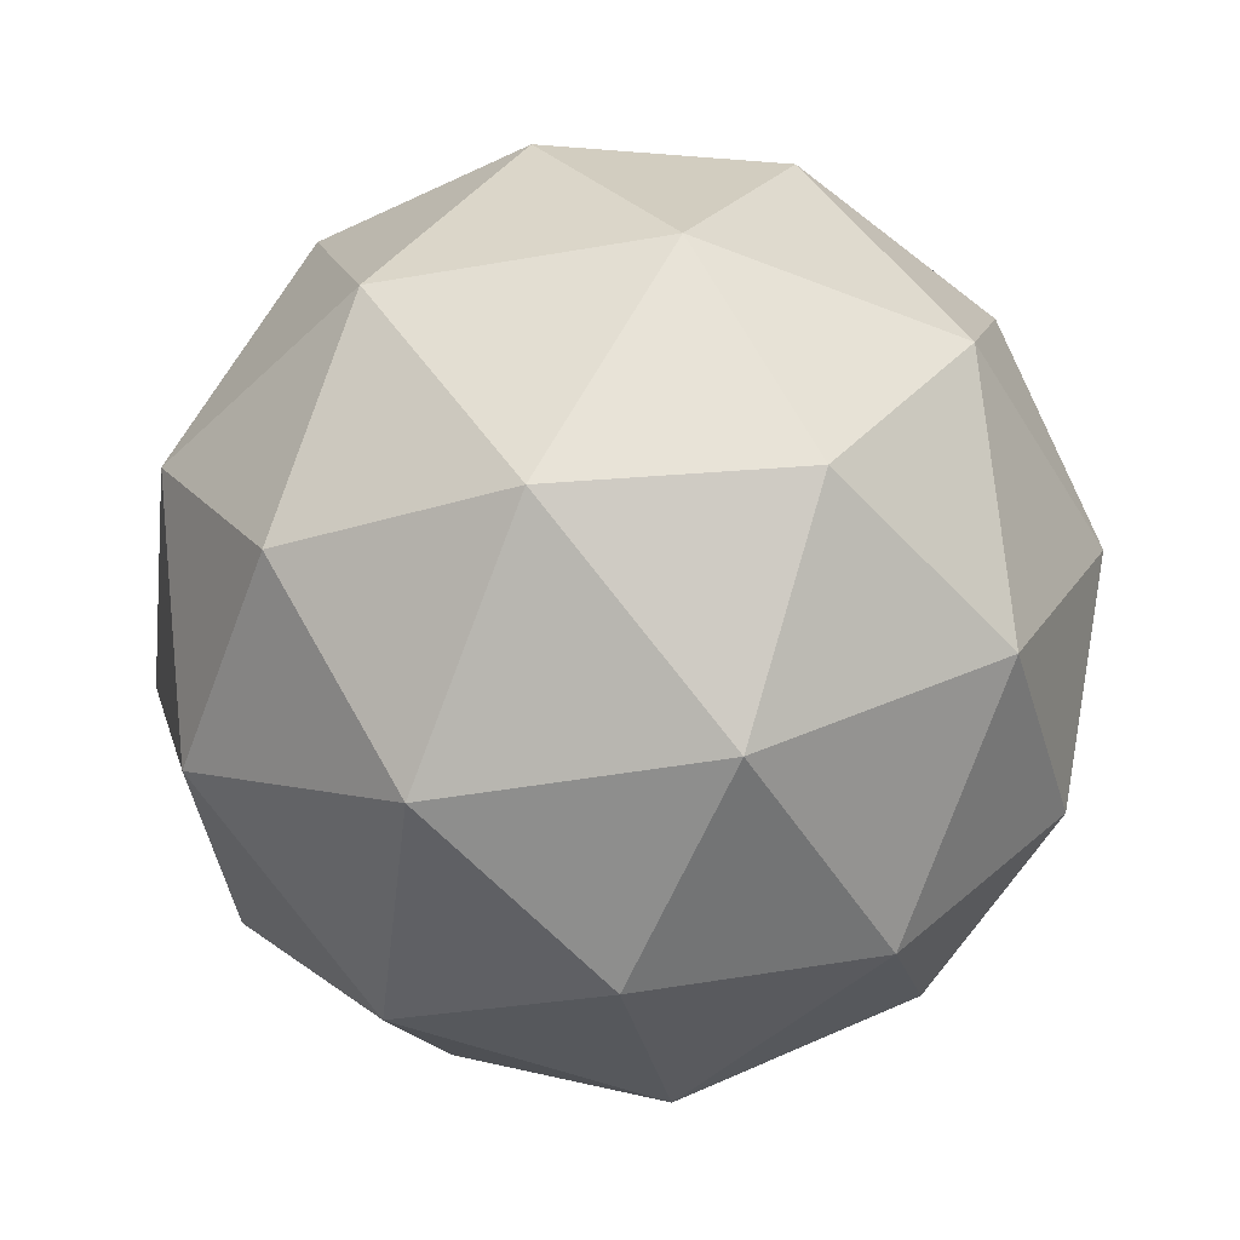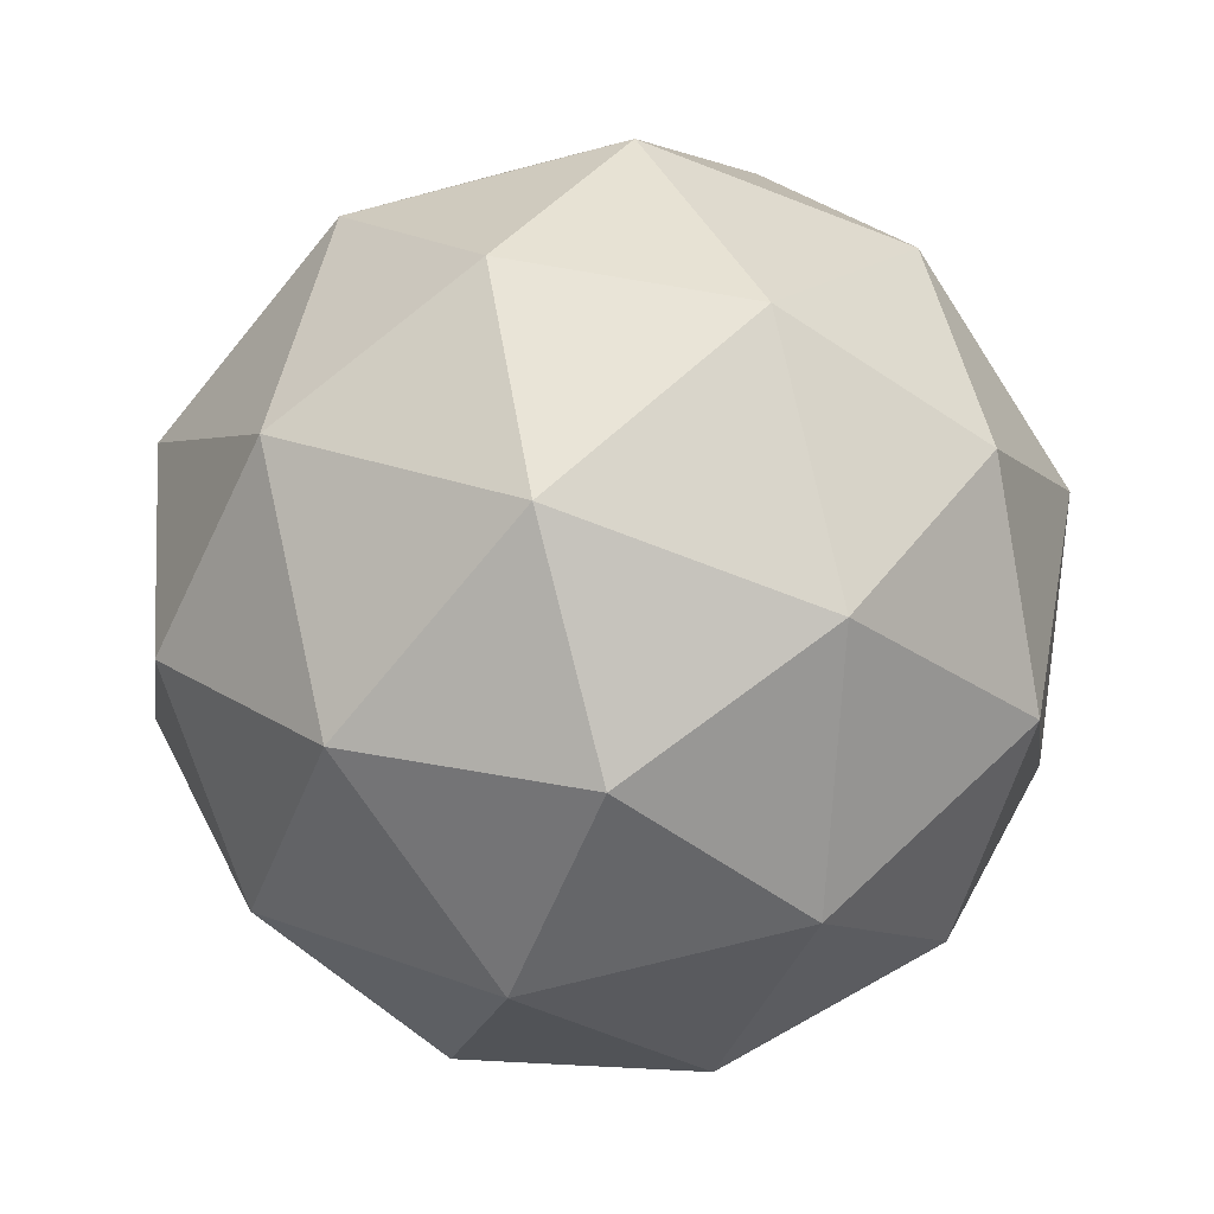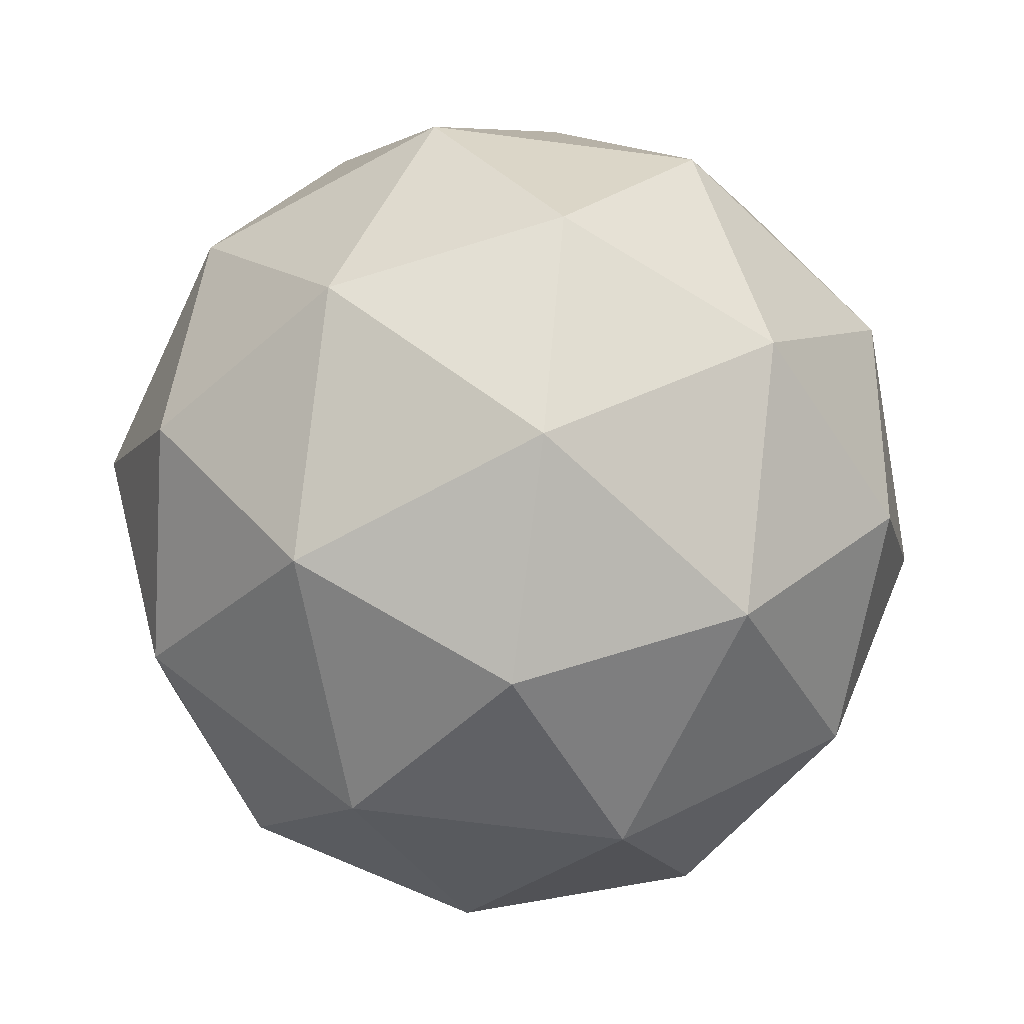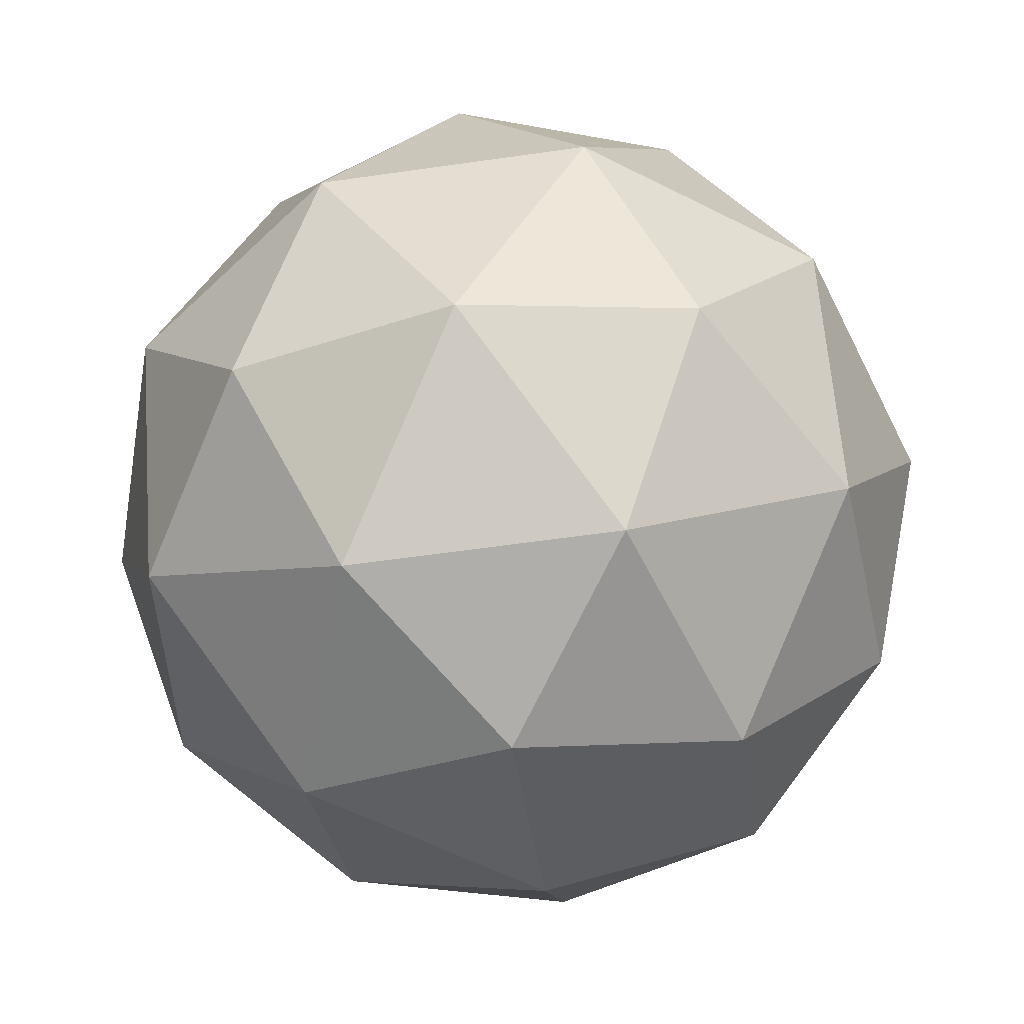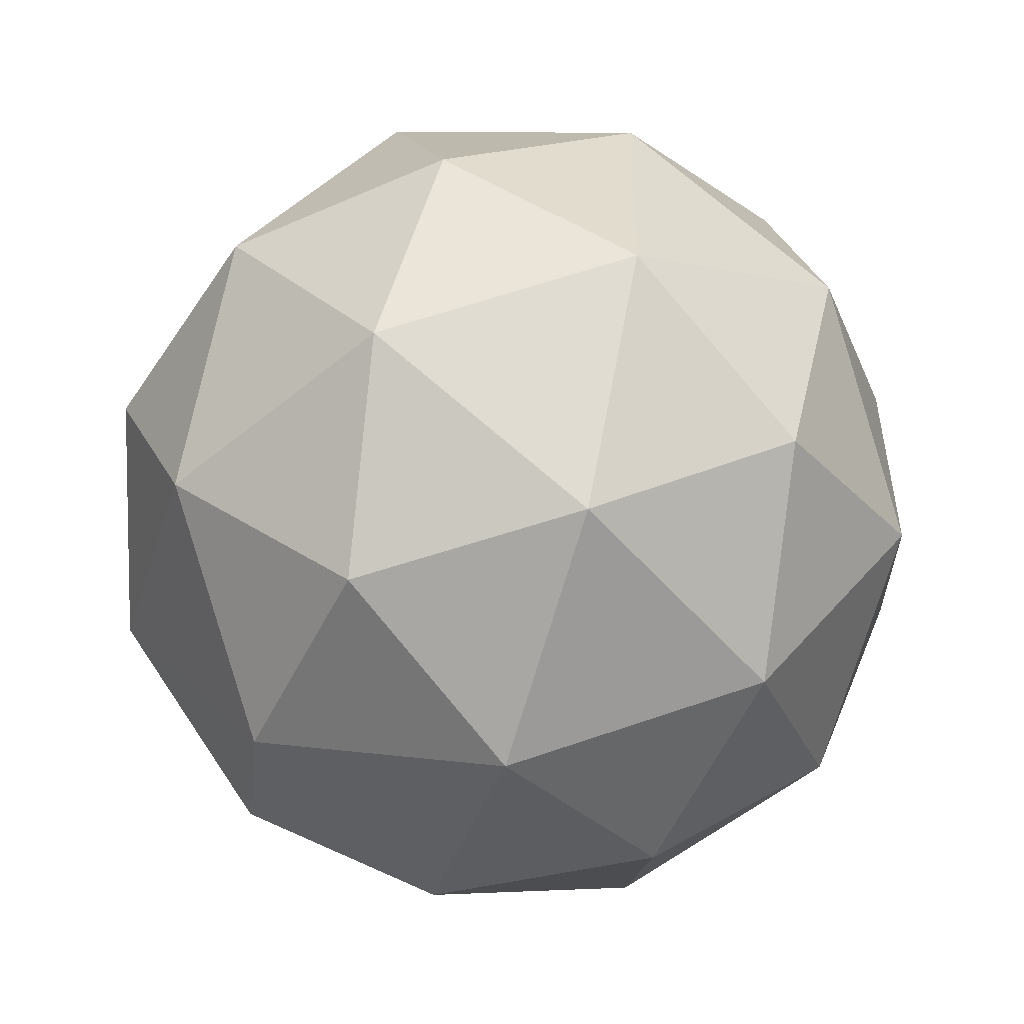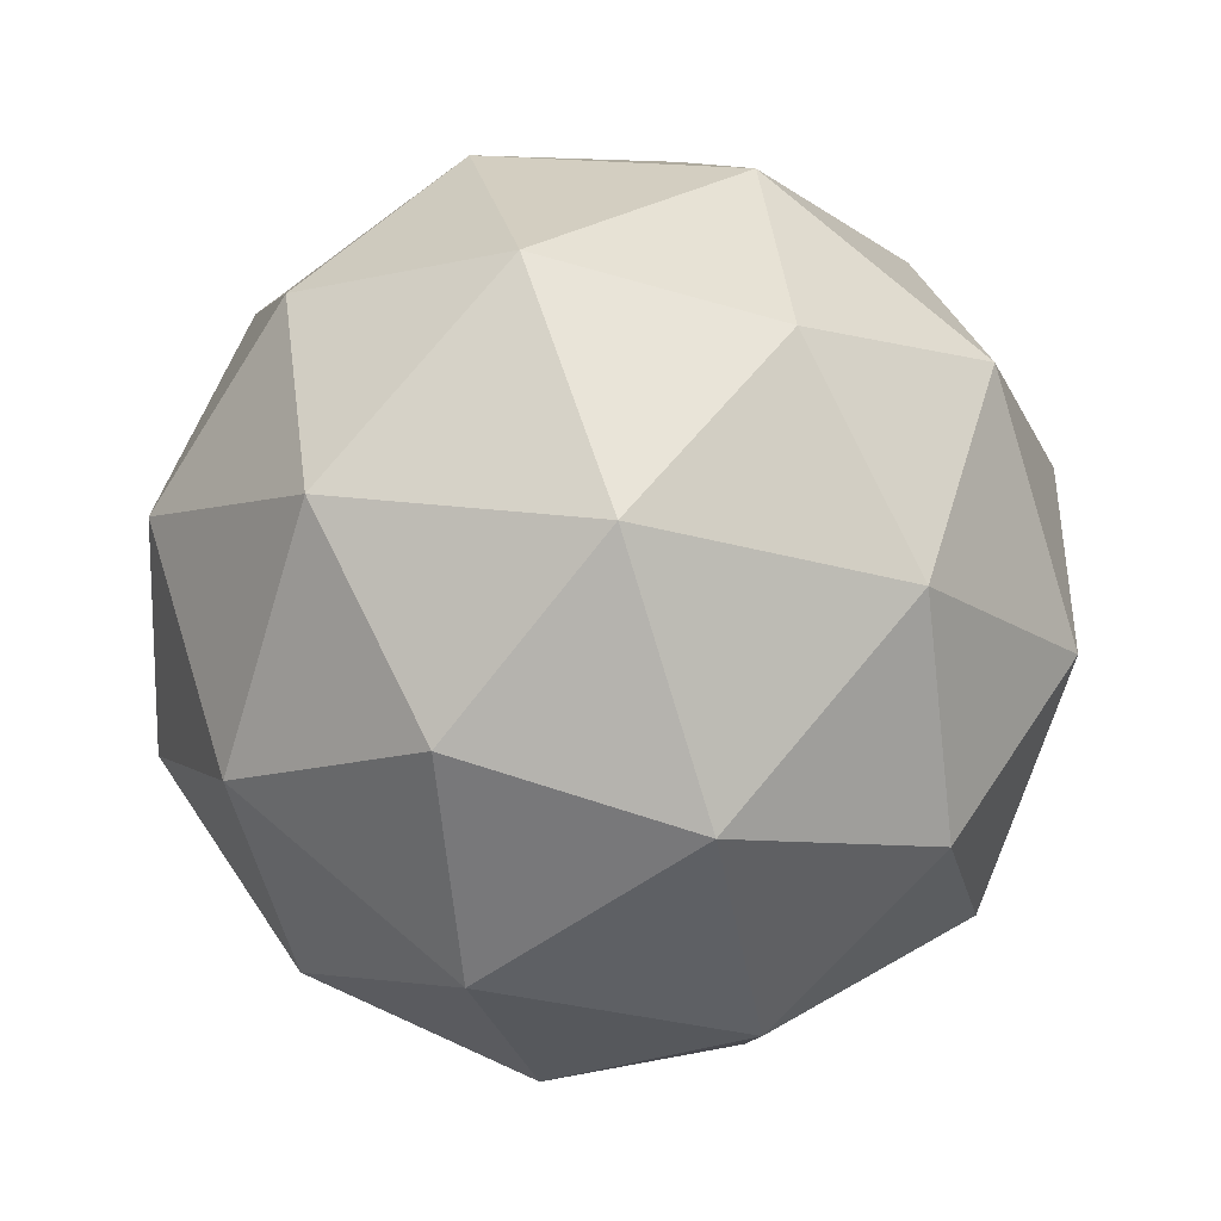
<metadata>
{"format":"obj","ext":"obj","renderer":"f3d","projection":"perspective","resolution":1024,"background":"white","views":[{"elev":-46.3,"azim":47.3,"up":"+Z"},{"elev":-70.3,"azim":-57.2,"up":"+Z"},{"elev":-68.2,"azim":136.6,"up":"+Z"},{"elev":-59.0,"azim":116.4,"up":"+Z"},{"elev":9.1,"azim":20.9,"up":"+Y"},{"elev":15.8,"azim":-160.9,"up":"+Y"}]}
</metadata>
<code>
o Icosphere
v 0 0 -0.4446
v 0.2337 0.3217 -0.1988
v 0.3782 -0.1229 -0.1988
v 0 -0.3977 -0.1988
v -0.3782 -0.1229 -0.1988
v -0.2337 0.3217 -0.1988
v 0.3782 0.1229 0.1988
v 0.2337 -0.3217 0.1988
v -0.2337 -0.3217 0.1988
v -0.3782 0.1229 0.1988
v 0 0.3977 0.1988
v 0 0 0.4446
v 0.2223 -0.07223 -0.3782
v 0.1374 0.1891 -0.3782
v 0.3597 0.1169 -0.2338
v 0 0.3782 -0.2338
v -0.1374 0.1891 -0.3782
v 0 -0.2337 -0.3782
v 0.2223 -0.306 -0.2338
v -0.2223 -0.07223 -0.3782
v -0.2223 -0.306 -0.2338
v -0.3597 0.1169 -0.2338
v 0.1374 0.4229 0
v -0.1374 0.4229 0
v 0.4446 0 0
v 0.3597 0.2613 0
v 0.1374 -0.4229 0
v 0.3597 -0.2613 0
v -0.3597 -0.2613 0
v -0.1374 -0.4229 0
v -0.3597 0.2613 0
v -0.4446 0 0
v 0.2223 0.306 0.2338
v 0.3597 -0.1169 0.2338
v 0 -0.3782 0.2338
v -0.3597 -0.1169 0.2338
v -0.2223 0.306 0.2338
v 0.2223 0.07223 0.3782
v 0 0.2337 0.3782
v 0.1374 -0.1891 0.3782
v -0.1374 -0.1891 0.3782
v -0.2223 0.07223 0.3782
f 1 14 13
f 2 14 16
f 1 13 18
f 1 18 20
f 1 20 17
f 2 16 23
f 3 15 25
f 4 19 27
f 5 21 29
f 6 22 31
f 2 23 26
f 3 25 28
f 4 27 30
f 5 29 32
f 6 31 24
f 7 33 38
f 8 34 40
f 9 35 41
f 10 36 42
f 11 37 39
f 39 42 12
f 39 37 42
f 37 10 42
f 42 41 12
f 42 36 41
f 36 9 41
f 41 40 12
f 41 35 40
f 35 8 40
f 40 38 12
f 40 34 38
f 34 7 38
f 38 39 12
f 38 33 39
f 33 11 39
f 24 37 11
f 24 31 37
f 31 10 37
f 32 36 10
f 32 29 36
f 29 9 36
f 30 35 9
f 30 27 35
f 27 8 35
f 28 34 8
f 28 25 34
f 25 7 34
f 26 33 7
f 26 23 33
f 23 11 33
f 31 32 10
f 31 22 32
f 22 5 32
f 29 30 9
f 29 21 30
f 21 4 30
f 27 28 8
f 27 19 28
f 19 3 28
f 25 26 7
f 25 15 26
f 15 2 26
f 23 24 11
f 23 16 24
f 16 6 24
f 17 22 6
f 17 20 22
f 20 5 22
f 20 21 5
f 20 18 21
f 18 4 21
f 18 19 4
f 18 13 19
f 13 3 19
f 16 17 6
f 16 14 17
f 14 1 17
f 13 15 3
f 13 14 15
f 14 2 15

</code>
